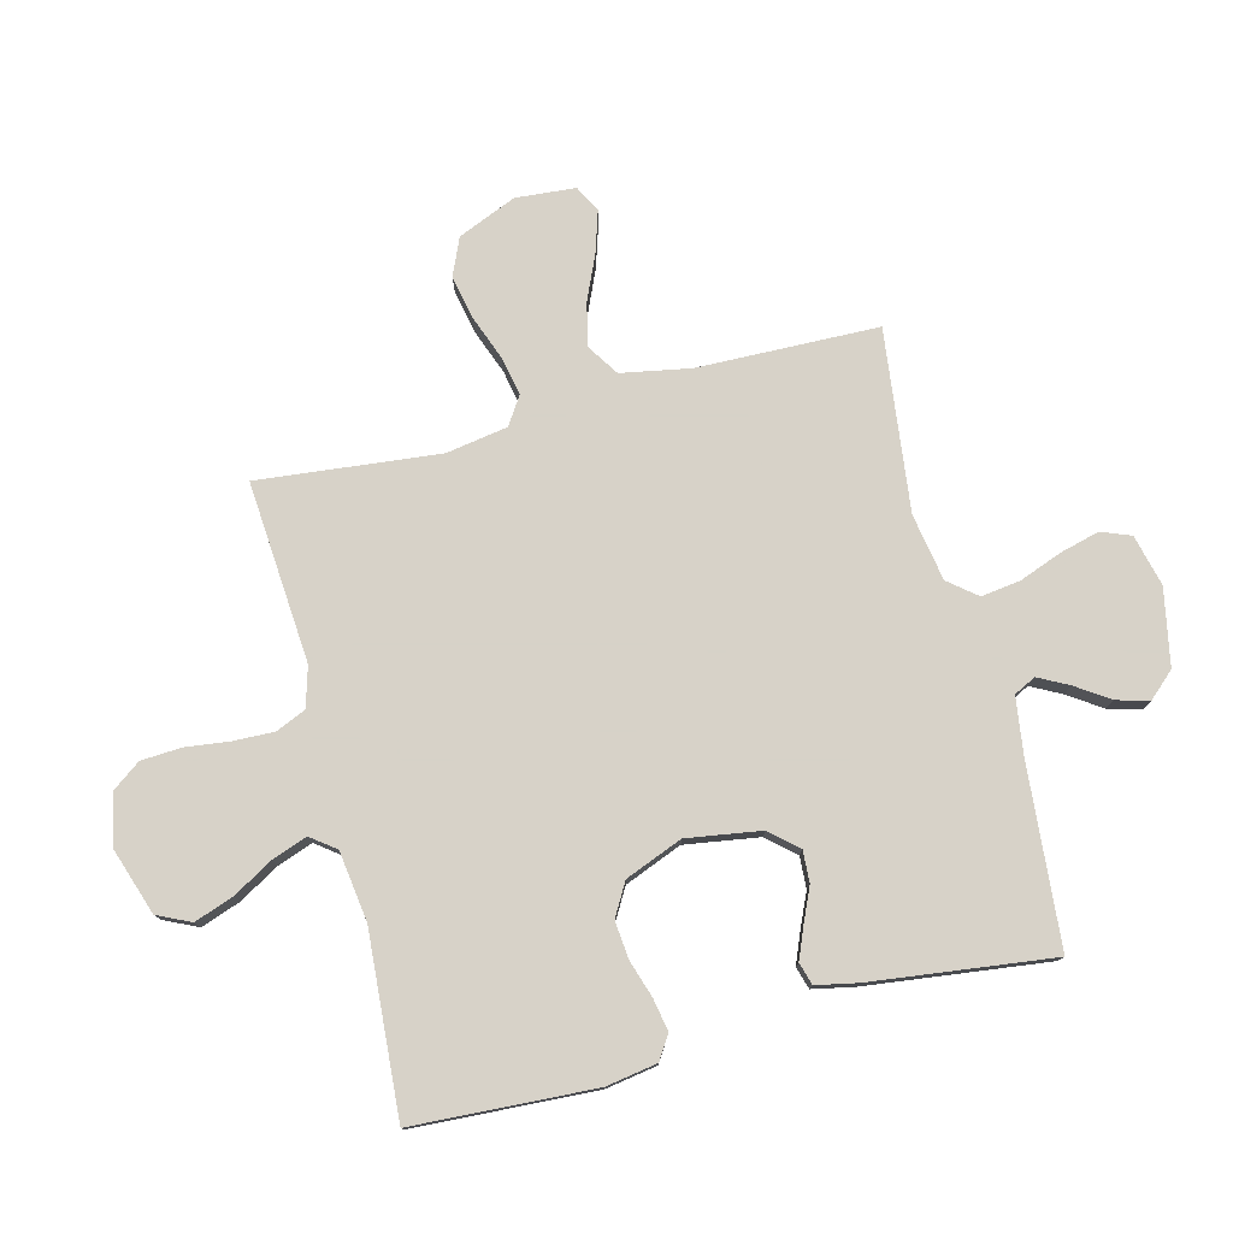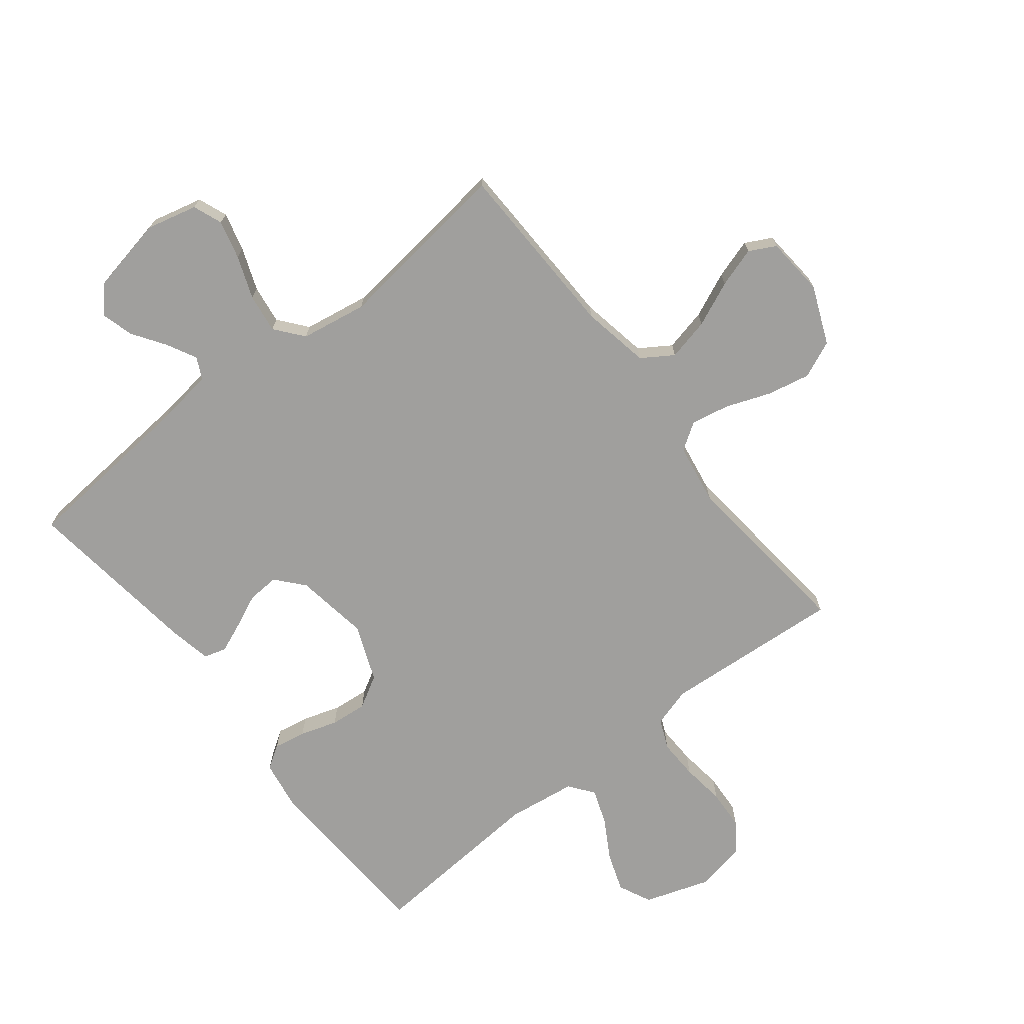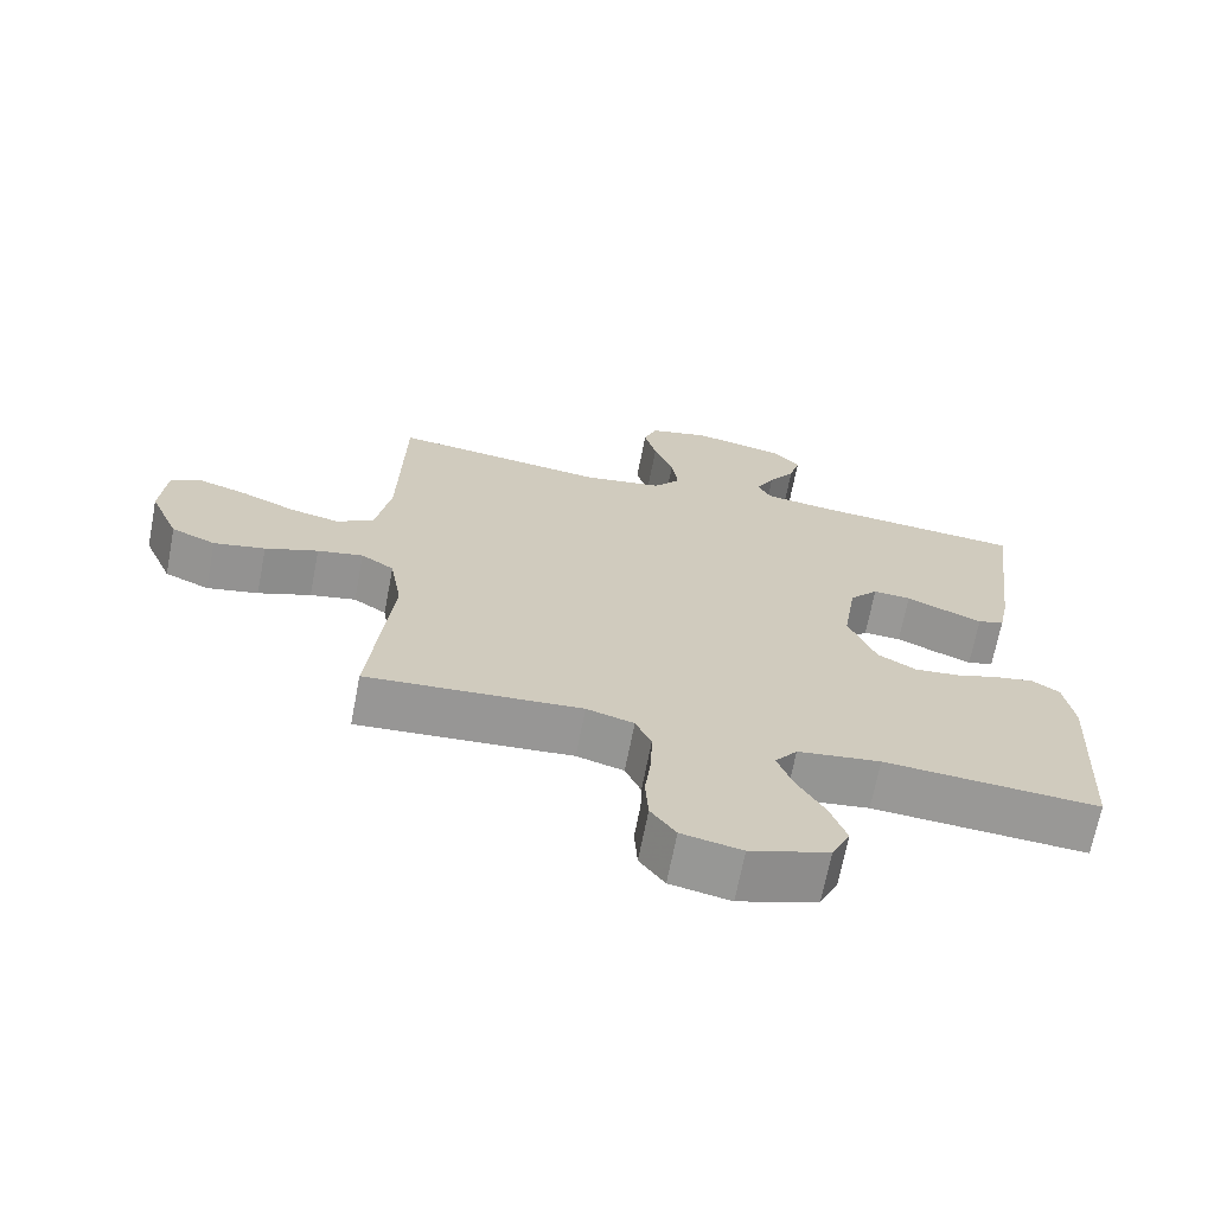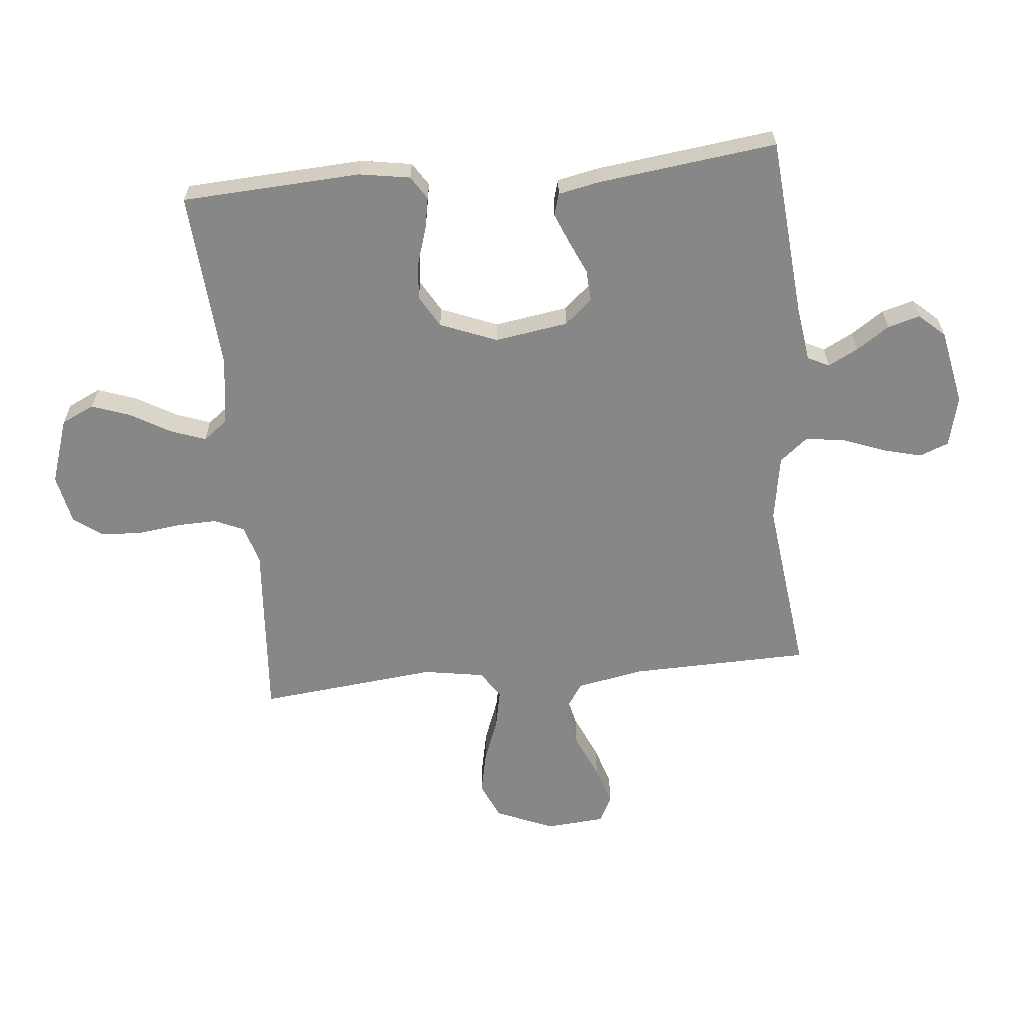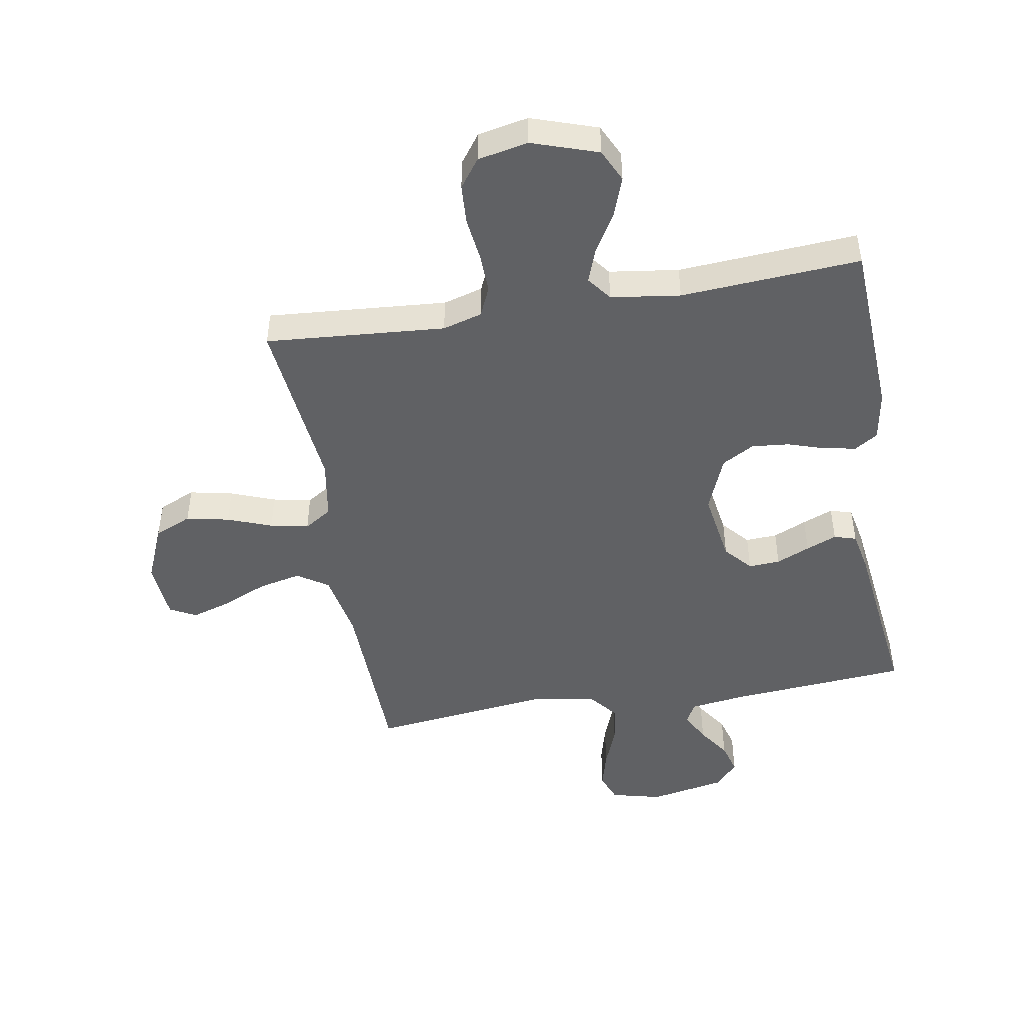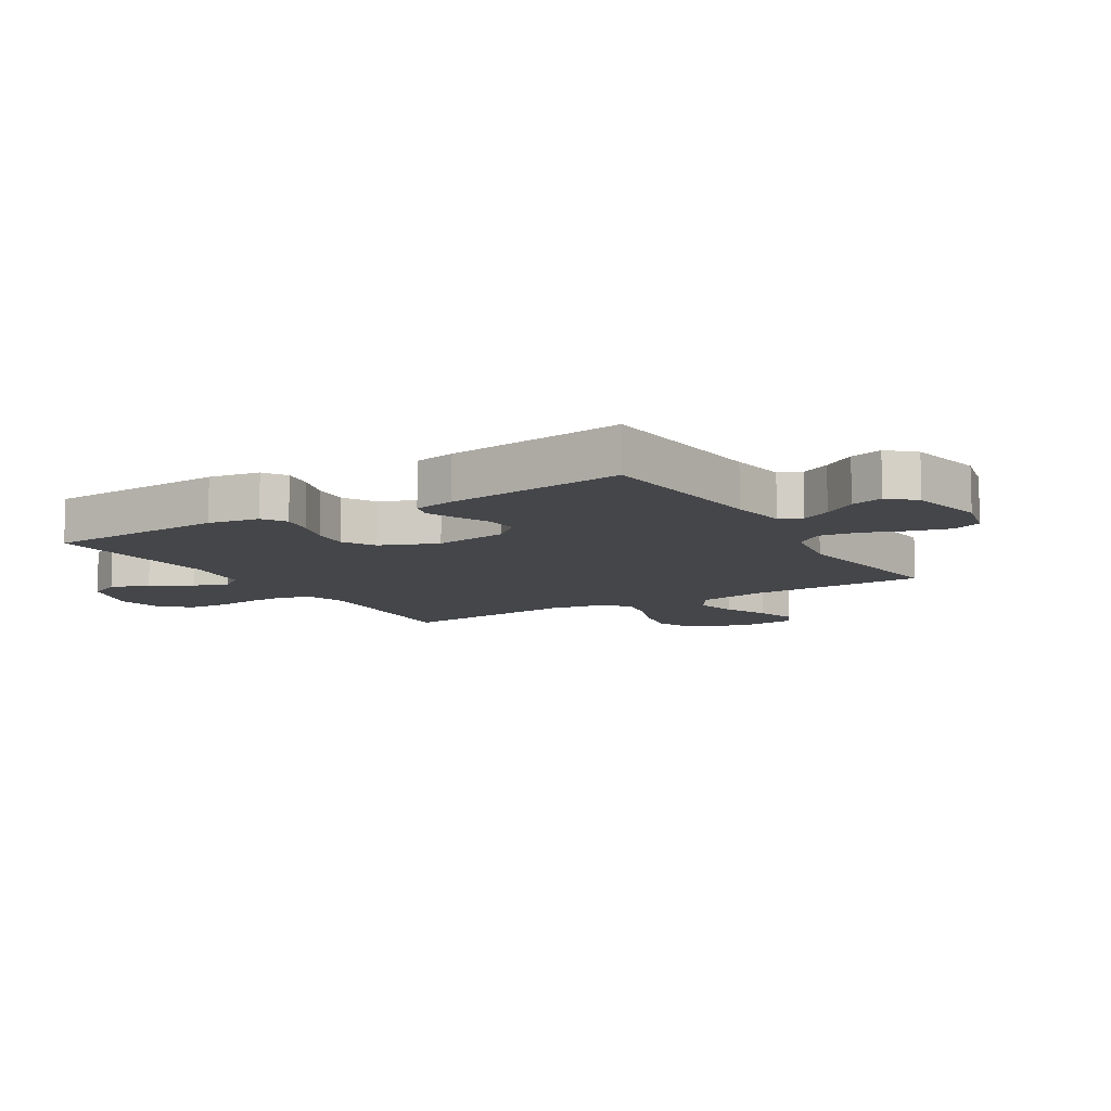
<metadata>
{"format":"obj","ext":"obj","renderer":"f3d","projection":"perspective","resolution":1024,"background":"white","views":[{"elev":77.4,"azim":-104.3,"up":"+Y"},{"elev":-71.4,"azim":38.3,"up":"+Y"},{"elev":-68.4,"azim":169.1,"up":"+Z"},{"elev":-62.3,"azim":-84.4,"up":"+Y"},{"elev":-46.8,"azim":-170.3,"up":"+Y"},{"elev":-9.9,"azim":-58.7,"up":"+Y"}]}
</metadata>
<code>
v -0.5 0.07 -0.5
v -0.516 0.07 -0.2
v -0.502 0.07 -0.115
v -0.463 0.07 -0.09
v -0.409 0.07 -0.1
v -0.347 0.07 -0.12
v -0.285 0.07 -0.126
v -0.231 0.07 -0.095
v -0.193 0.07 0
v -0.212 0.07 0.123
v -0.252 0.07 0.169
v -0.305 0.07 0.166
v -0.361 0.07 0.141
v -0.412 0.07 0.12
v -0.449 0.07 0.131
v -0.463 0.07 0.2
v -0.5 0.07 0.5
v -0.2 0.07 0.525
v -0.106 0.07 0.538
v -0.088 0.07 0.574
v -0.114 0.07 0.624
v -0.151 0.07 0.679
v -0.166 0.07 0.733
v -0.127 0.07 0.776
v 0 0.07 0.801
v 0.085 0.07 0.78
v 0.104 0.07 0.731
v 0.087 0.07 0.666
v 0.06 0.07 0.595
v 0.051 0.07 0.53
v 0.089 0.07 0.483
v 0.2 0.07 0.464
v 0.5 0.07 0.5
v 0.507 0.07 0.2
v 0.528 0.07 0.086
v 0.58 0.07 0.052
v 0.651 0.07 0.068
v 0.726 0.07 0.101
v 0.793 0.07 0.122
v 0.837 0.07 0.099
v 0.845 0.07 0
v 0.804 0.07 -0.097
v 0.742 0.07 -0.124
v 0.67 0.07 -0.109
v 0.596 0.07 -0.081
v 0.532 0.07 -0.068
v 0.486 0.07 -0.098
v 0.469 0.07 -0.2
v 0.5 0.07 -0.5
v 0.2 0.07 -0.477
v 0.134 0.07 -0.496
v 0.112 0.07 -0.546
v 0.114 0.07 -0.613
v 0.123 0.07 -0.686
v 0.119 0.07 -0.753
v 0.084 0.07 -0.801
v 0 0.07 -0.818
v -0.11 0.07 -0.781
v -0.136 0.07 -0.726
v -0.113 0.07 -0.661
v -0.074 0.07 -0.594
v -0.053 0.07 -0.536
v -0.084 0.07 -0.495
v -0.2 0.07 -0.479
v -0.5 0 -0.5
v -0.516 0 -0.2
v -0.502 0 -0.115
v -0.463 0 -0.09
v -0.409 0 -0.1
v -0.347 0 -0.12
v -0.285 0 -0.126
v -0.231 0 -0.095
v -0.193 0 0
v -0.212 0 0.123
v -0.252 0 0.169
v -0.305 0 0.166
v -0.361 0 0.141
v -0.412 0 0.12
v -0.449 0 0.131
v -0.463 0 0.2
v -0.5 0 0.5
v -0.2 0 0.525
v -0.106 0 0.538
v -0.088 0 0.574
v -0.114 0 0.624
v -0.151 0 0.679
v -0.166 0 0.733
v -0.127 0 0.776
v 0 0 0.801
v 0.085 0 0.78
v 0.104 0 0.731
v 0.087 0 0.666
v 0.06 0 0.595
v 0.051 0 0.53
v 0.089 0 0.483
v 0.2 0 0.464
v 0.5 0 0.5
v 0.507 0 0.2
v 0.528 0 0.086
v 0.58 0 0.052
v 0.651 0 0.068
v 0.726 0 0.101
v 0.793 0 0.122
v 0.837 0 0.099
v 0.845 0 0
v 0.804 0 -0.097
v 0.742 0 -0.124
v 0.67 0 -0.109
v 0.596 0 -0.081
v 0.532 0 -0.068
v 0.486 0 -0.098
v 0.469 0 -0.2
v 0.5 0 -0.5
v 0.2 0 -0.477
v 0.134 0 -0.496
v 0.112 0 -0.546
v 0.114 0 -0.613
v 0.123 0 -0.686
v 0.119 0 -0.753
v 0.084 0 -0.801
v 0 0 -0.818
v -0.11 0 -0.781
v -0.136 0 -0.726
v -0.113 0 -0.661
v -0.074 0 -0.594
v -0.053 0 -0.536
v -0.084 0 -0.495
v -0.2 0 -0.479
f 58 59 60 61
f 58 61 62
f 57 58 62
f 56 57 62
f 53 54 55 56
f 52 53 56 62
f 51 52 62 63
f 48 49 50
f 47 48 50 51
f 42 43 44 45
f 42 45 46
f 41 42 46
f 40 41 46
f 37 38 39 40
f 36 37 40 46
f 35 36 46 47
f 32 33 34
f 31 32 34 35
f 26 27 28 29
f 26 29 30
f 25 26 30
f 24 25 30
f 21 22 23 24
f 20 21 24 30
f 19 20 30 31
f 15 16 17 18
f 12 13 14 15
f 12 15 18 19
f 3 4 5 6
f 3 6 7
f 64 1 2 3
f 64 3 7
f 63 64 7 8
f 51 63 8 9
f 47 51 9 10
f 35 47 10 11
f 31 35 11
f 11 12 19 31
f 125 124 123 122
f 126 125 122
f 126 122 121
f 126 121 120
f 120 119 118 117
f 126 120 117 116
f 127 126 116 115
f 114 113 112
f 115 114 112 111
f 109 108 107 106
f 110 109 106
f 110 106 105
f 110 105 104
f 104 103 102 101
f 110 104 101 100
f 111 110 100 99
f 98 97 96
f 99 98 96 95
f 93 92 91 90
f 94 93 90
f 94 90 89
f 94 89 88
f 88 87 86 85
f 94 88 85 84
f 95 94 84 83
f 82 81 80 79
f 79 78 77 76
f 83 82 79 76
f 70 69 68 67
f 71 70 67
f 67 66 65 128
f 71 67 128
f 72 71 128 127
f 73 72 127 115
f 74 73 115 111
f 75 74 111 99
f 75 99 95
f 95 83 76 75
f 1 65 66 2
f 2 66 67 3
f 3 67 68 4
f 4 68 69 5
f 5 69 70 6
f 6 70 71 7
f 7 71 72 8
f 8 72 73 9
f 9 73 74 10
f 10 74 75 11
f 11 75 76 12
f 12 76 77 13
f 13 77 78 14
f 14 78 79 15
f 15 79 80 16
f 16 80 81 17
f 17 81 82 18
f 18 82 83 19
f 19 83 84 20
f 20 84 85 21
f 21 85 86 22
f 22 86 87 23
f 23 87 88 24
f 24 88 89 25
f 25 89 90 26
f 26 90 91 27
f 27 91 92 28
f 28 92 93 29
f 29 93 94 30
f 30 94 95 31
f 31 95 96 32
f 32 96 97 33
f 33 97 98 34
f 34 98 99 35
f 35 99 100 36
f 36 100 101 37
f 37 101 102 38
f 38 102 103 39
f 39 103 104 40
f 40 104 105 41
f 41 105 106 42
f 42 106 107 43
f 43 107 108 44
f 44 108 109 45
f 45 109 110 46
f 46 110 111 47
f 47 111 112 48
f 48 112 113 49
f 49 113 114 50
f 50 114 115 51
f 51 115 116 52
f 52 116 117 53
f 53 117 118 54
f 54 118 119 55
f 55 119 120 56
f 56 120 121 57
f 57 121 122 58
f 58 122 123 59
f 59 123 124 60
f 60 124 125 61
f 61 125 126 62
f 62 126 127 63
f 63 127 128 64
f 64 128 65 1

</code>
